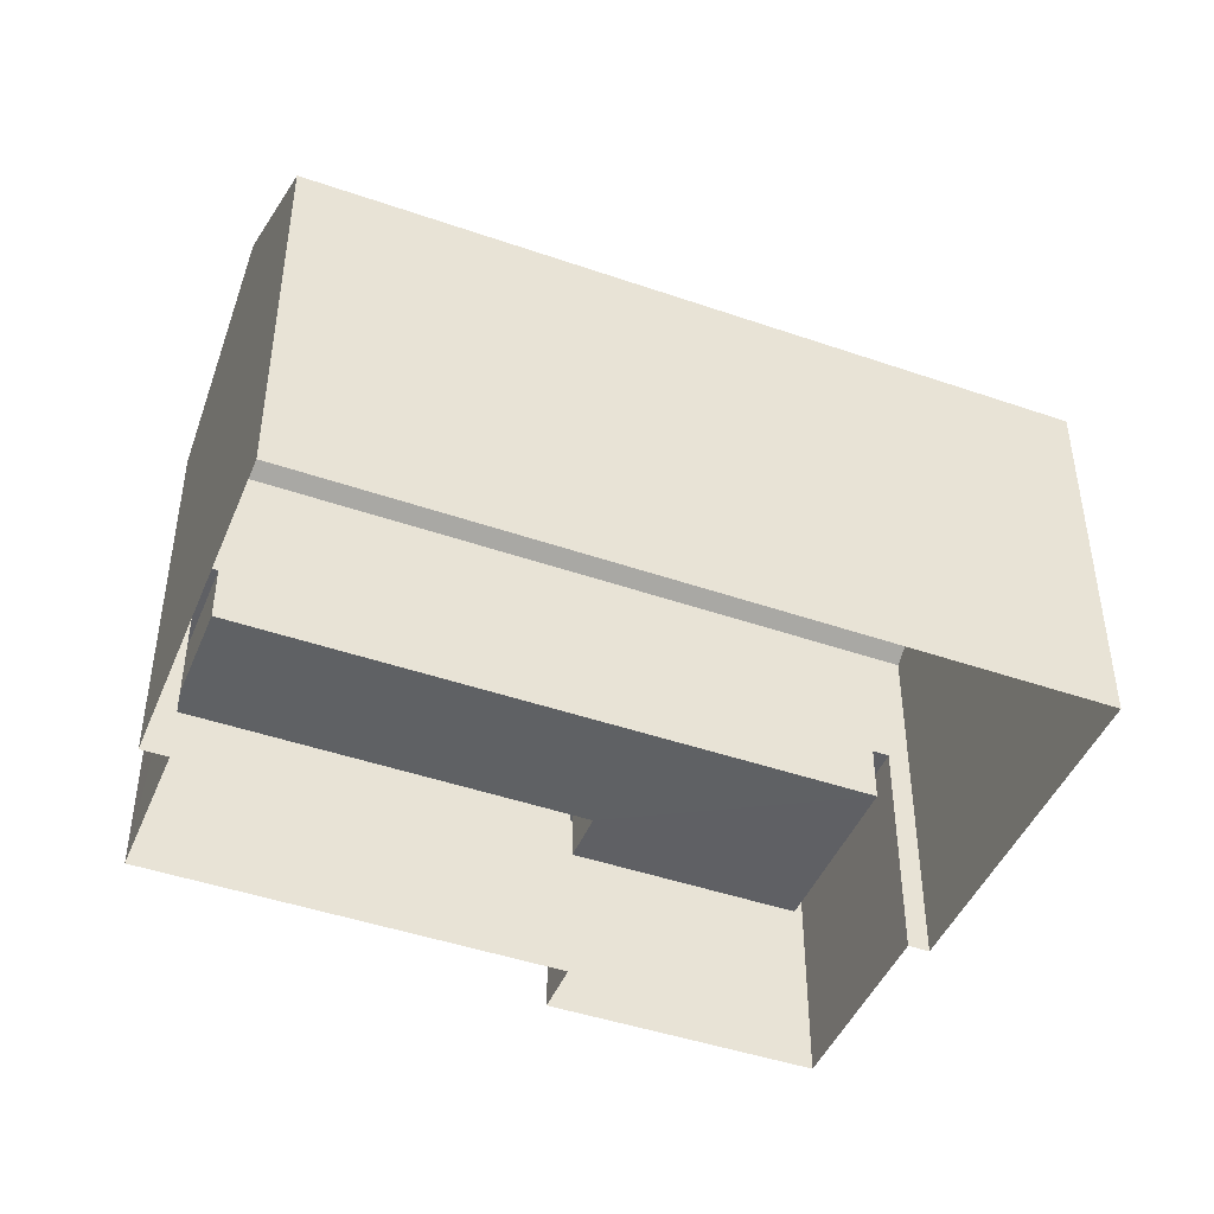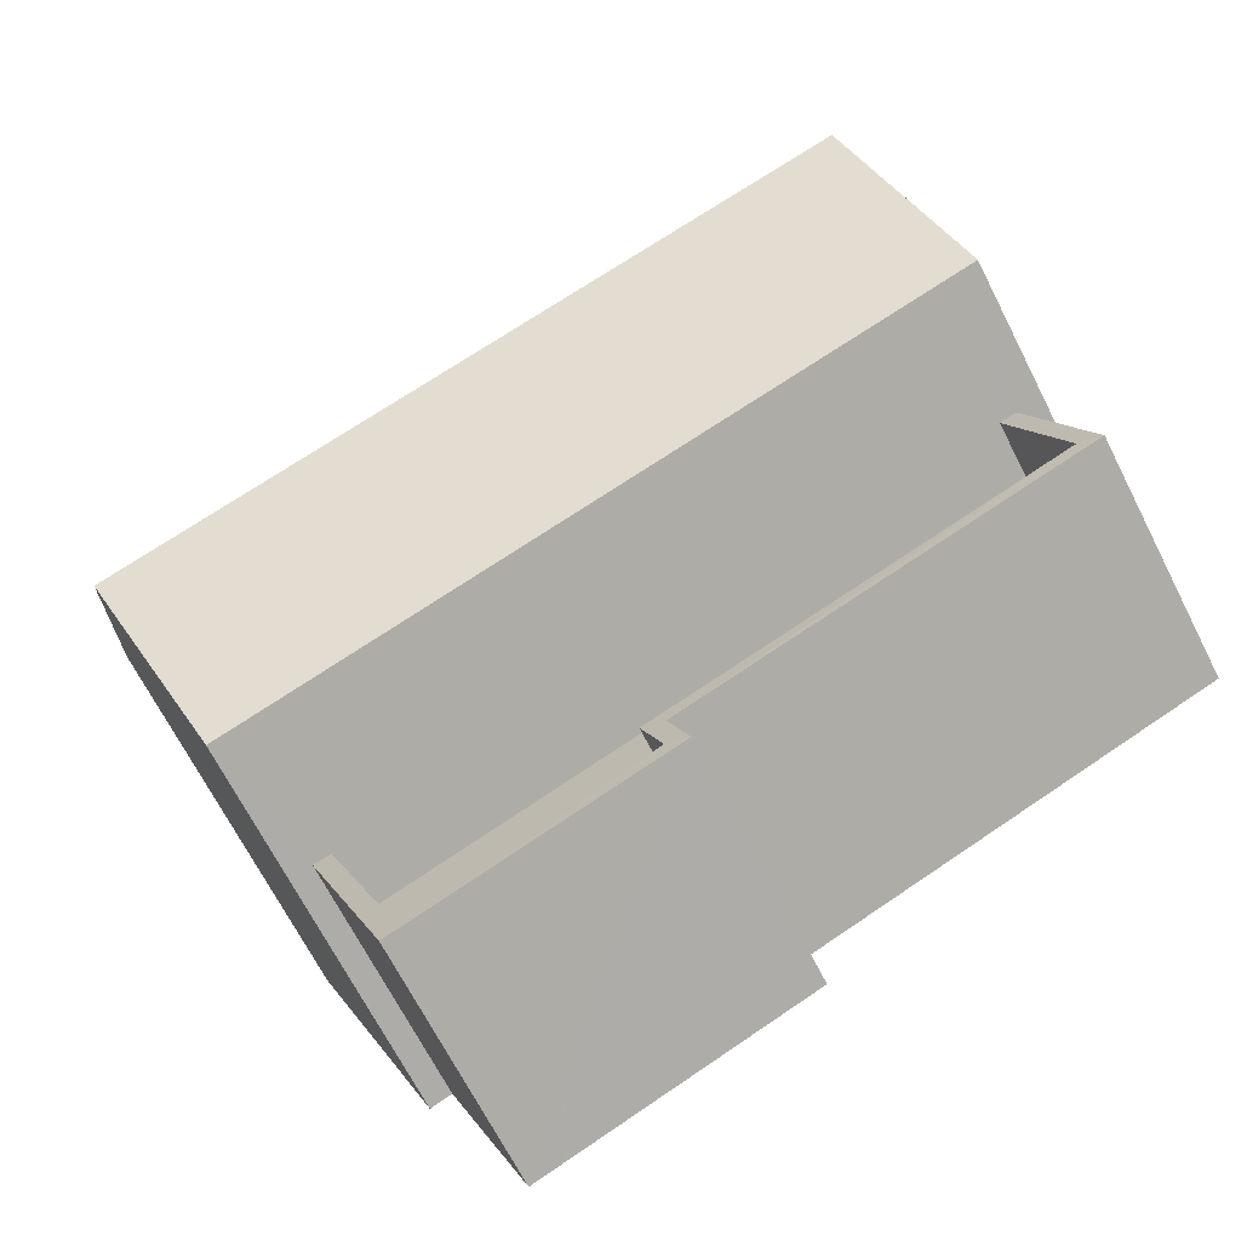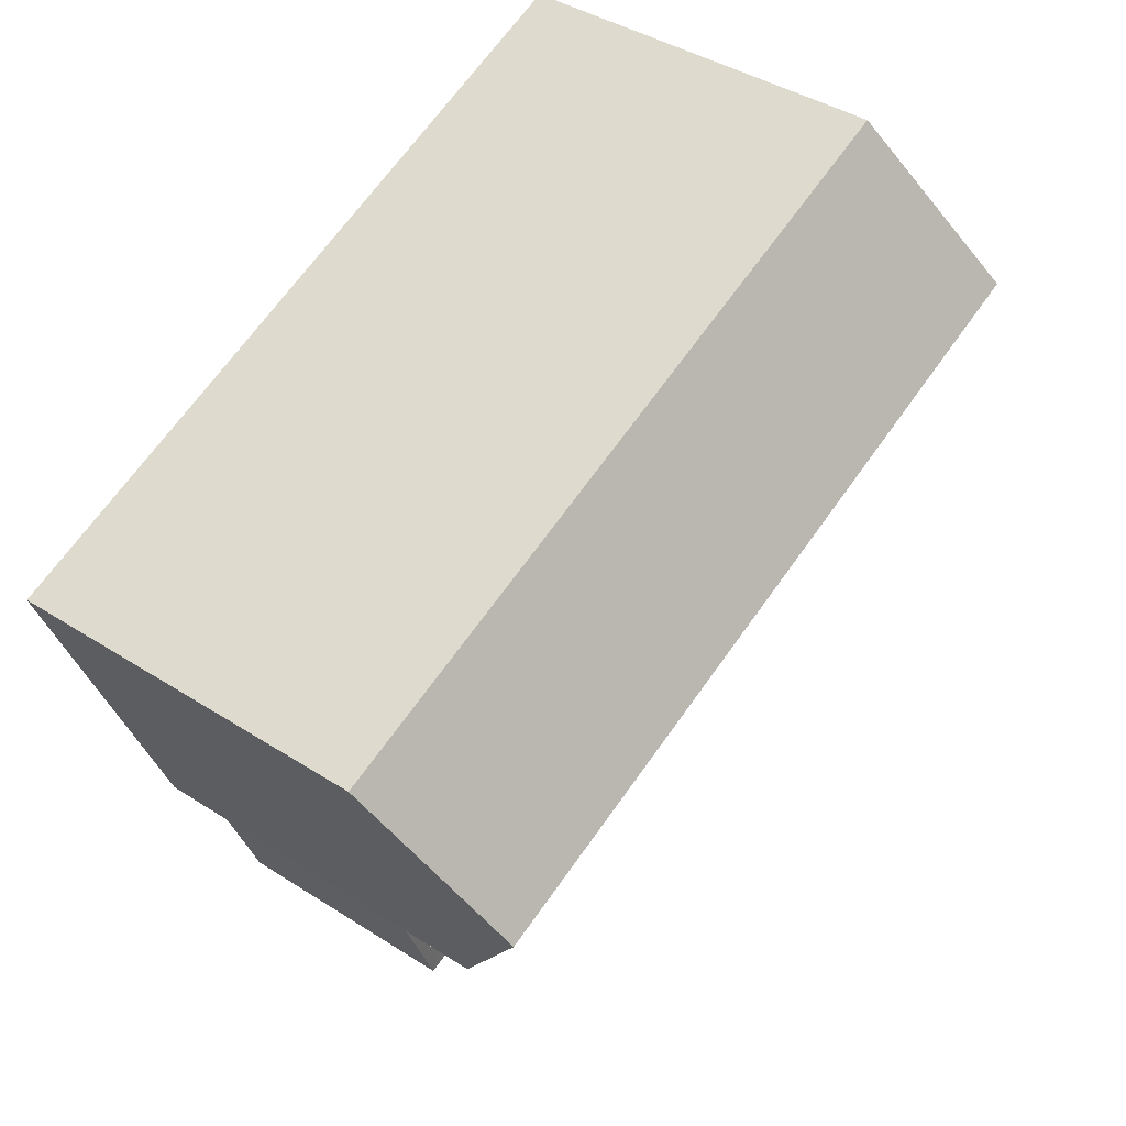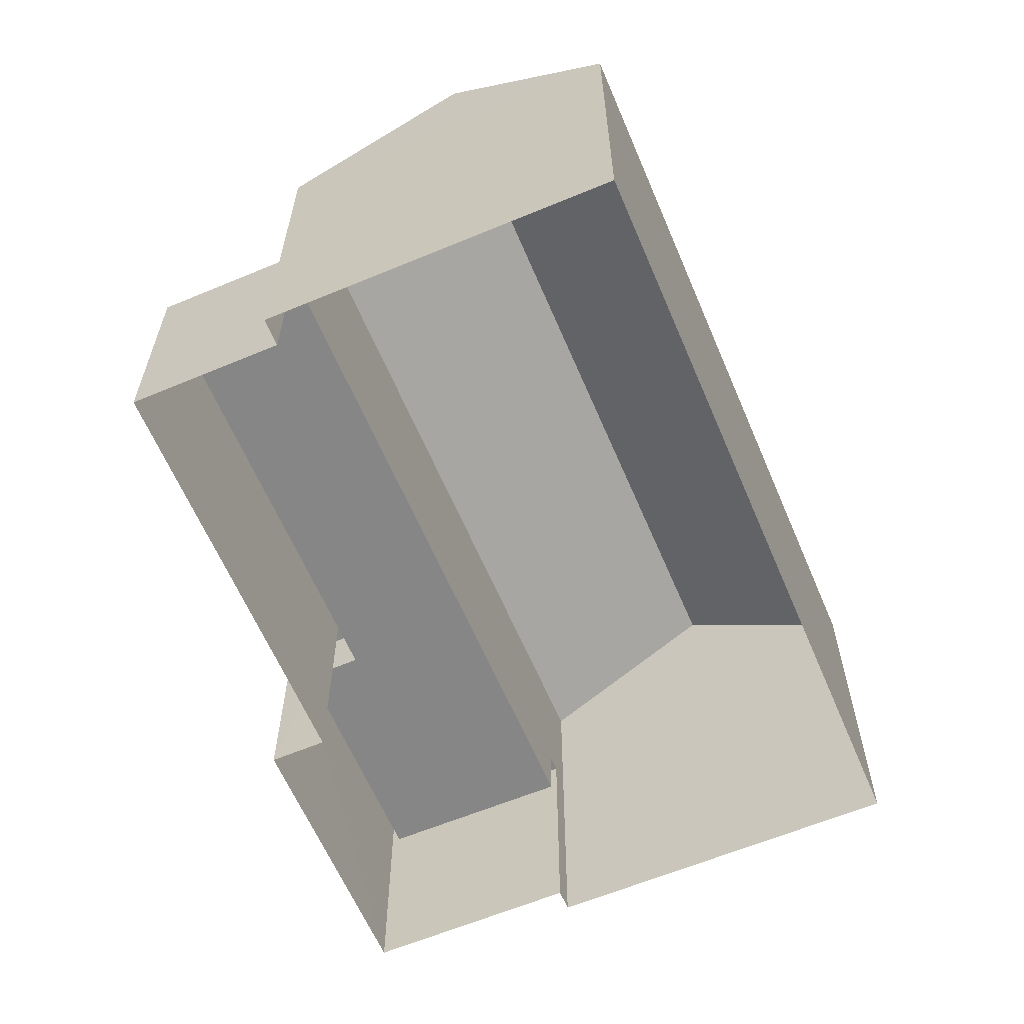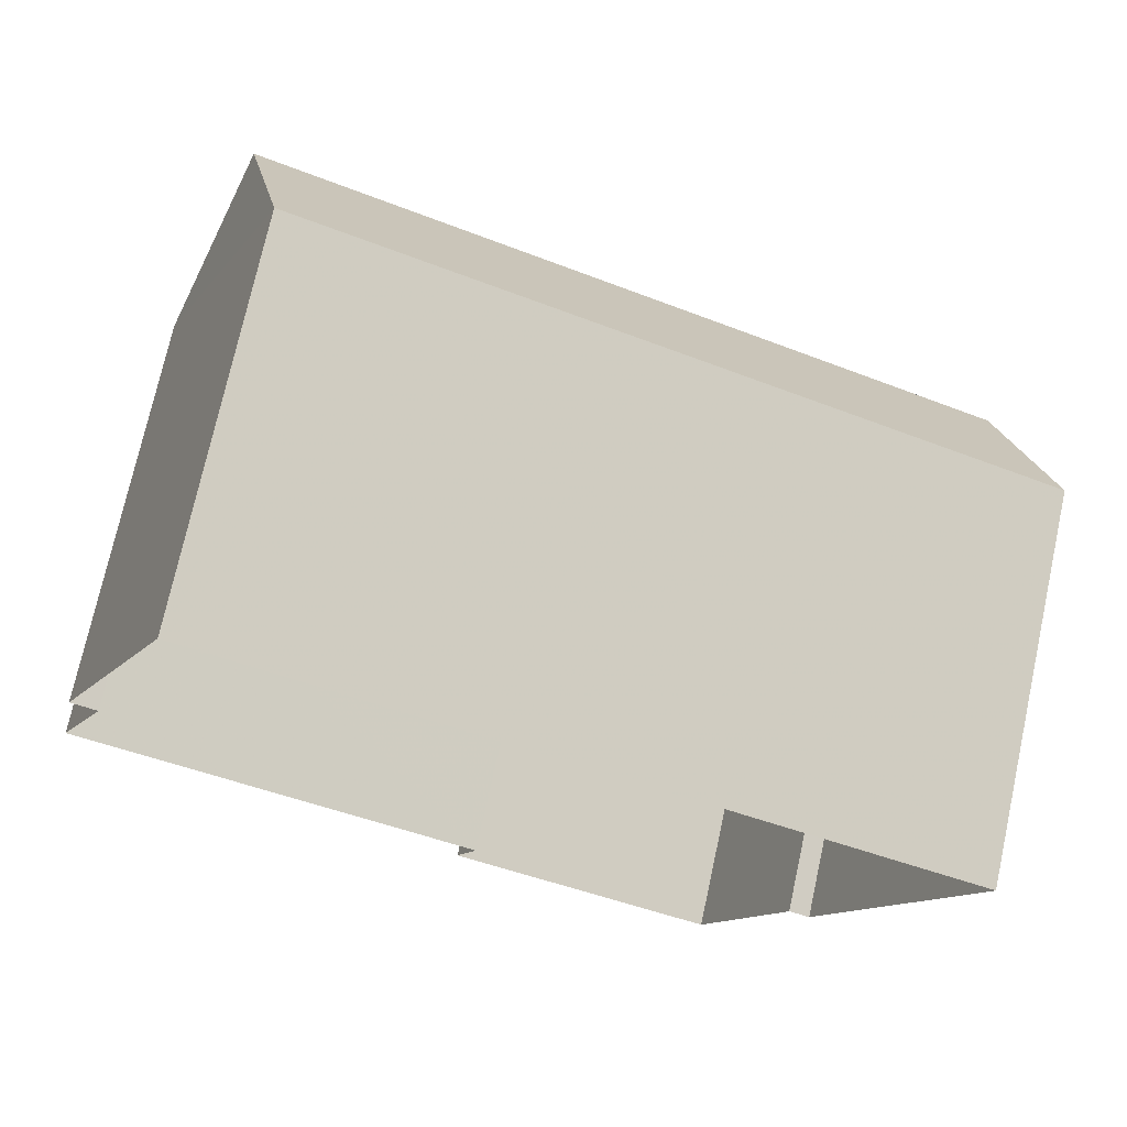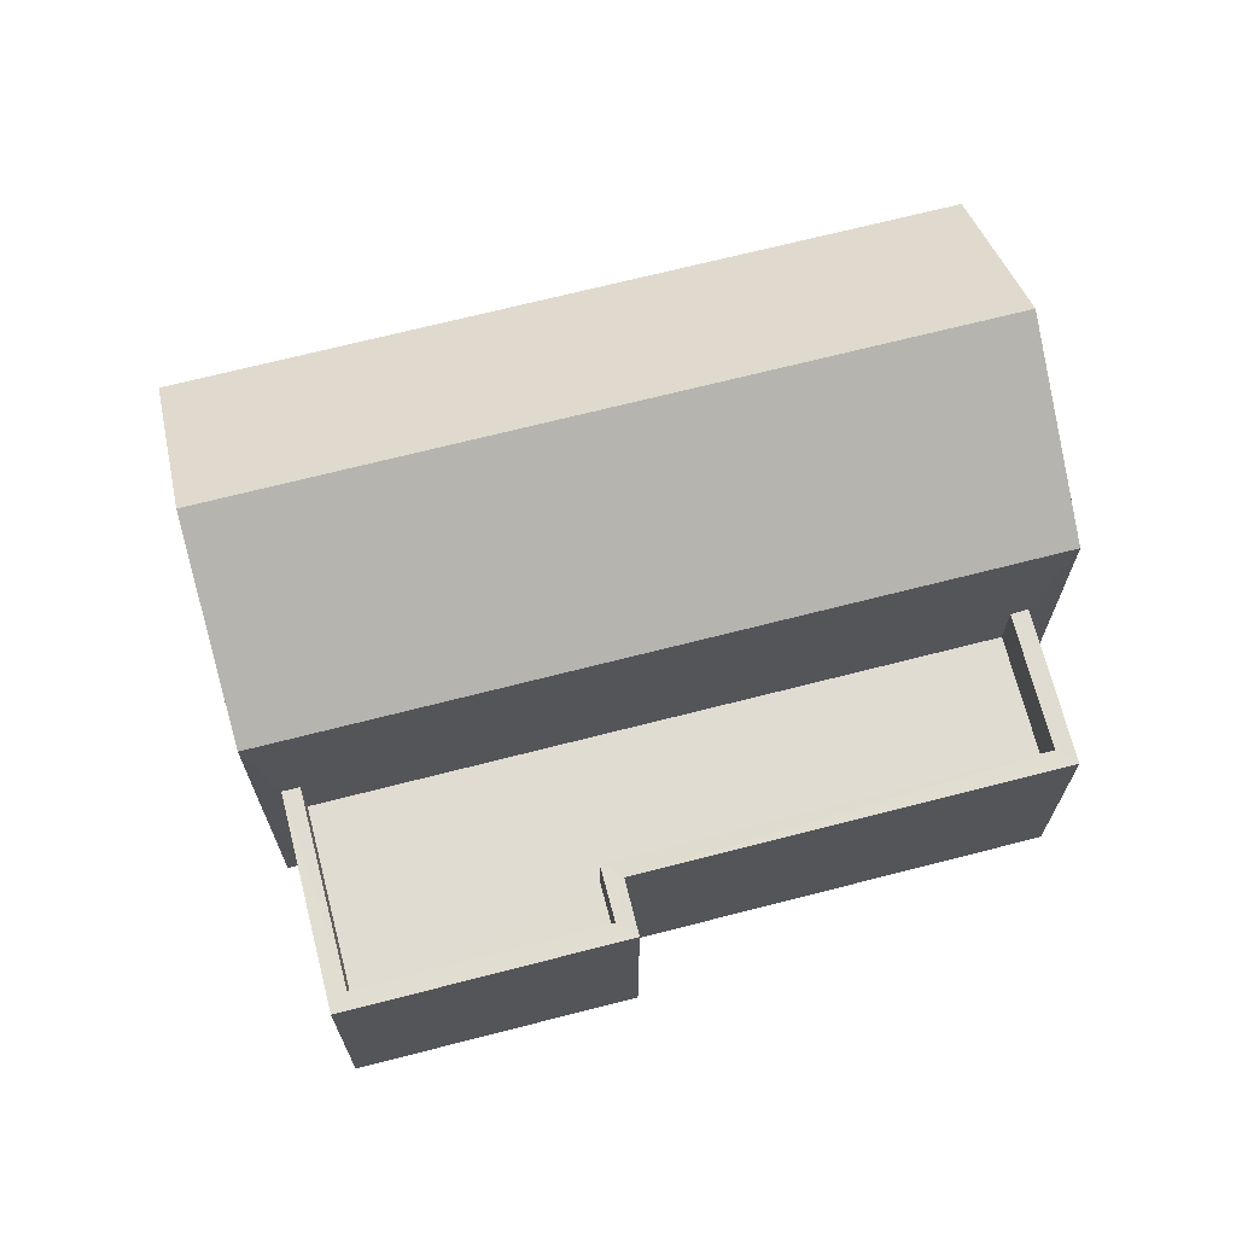
<metadata>
{"format":"obj","ext":"obj","renderer":"f3d","projection":"perspective","resolution":1024,"background":"white","views":[{"elev":-45.2,"azim":-179.9,"up":"+Z"},{"elev":-68.4,"azim":27.0,"up":"+Y"},{"elev":40.2,"azim":-51.5,"up":"+Y"},{"elev":-62.1,"azim":134.9,"up":"+Z"},{"elev":73.5,"azim":-167.7,"up":"+Y"},{"elev":69.1,"azim":7.5,"up":"+Z"}]}
</metadata>
<code>
v -8.819e+04 -1.009e+05 2.307
v -8.819e+04 -1.009e+05 2.308
v -8.82e+04 -1.009e+05 2.308
v -8.819e+04 -1.009e+05 2.307
v -8.819e+04 -1.009e+05 2.305
v -8.82e+04 -1.009e+05 2.308
v -8.82e+04 -1.009e+05 2.308
v -8.82e+04 -1.009e+05 2.306
v -8.82e+04 -1.009e+05 2.307
v -8.82e+04 -1.009e+05 2.307
v -8.819e+04 -1.009e+05 5.33
v -8.819e+04 -1.009e+05 5.33
v -8.82e+04 -1.009e+05 5.33
v -8.82e+04 -1.009e+05 5.331
v -8.82e+04 -1.009e+05 5.331
v -8.82e+04 -1.009e+05 5.33
v -8.82e+04 -1.009e+05 6.33
v -8.82e+04 -1.009e+05 6.331
v -8.82e+04 -1.009e+05 6.331
v -8.82e+04 -1.009e+05 6.33
v -8.819e+04 -1.009e+05 6.329
v -8.819e+04 -1.009e+05 6.33
v -8.819e+04 -1.009e+05 6.33
v -8.82e+04 -1.009e+05 6.331
v -8.82e+04 -1.009e+05 6.331
v -8.819e+04 -1.009e+05 6.33
v -8.82e+04 -1.009e+05 6.33
v -8.82e+04 -1.009e+05 6.33
v -8.819e+04 -1.009e+05 8.589
v -8.82e+04 -1.009e+05 10.5
v -8.82e+04 -1.009e+05 8.59
v -8.819e+04 -1.009e+05 10.5
v -8.82e+04 -1.009e+05 8.588
v -8.819e+04 -1.009e+05 8.588
f 1 2 3
f 4 1 5
f 6 7 3
f 3 8 5
f 9 8 10
f 7 10 3
f 3 5 1
f 3 10 8
f 11 12 13
f 14 13 15
f 15 13 16
f 13 12 16
f 17 18 19
f 20 17 19
f 21 22 23
f 18 24 25
f 26 22 21
f 22 27 23
f 27 25 24
f 22 28 27
f 18 25 19
f 25 27 28
f 29 30 31
f 32 30 29
f 30 32 33
f 33 32 34
f 20 19 15
f 16 20 15
f 26 11 22
f 26 12 11
f 28 11 13
f 28 22 11
f 25 13 14
f 25 28 13
f 19 14 15
f 19 25 14
f 21 23 2
f 1 21 2
f 23 3 2
f 23 27 3
f 27 6 3
f 27 24 6
f 24 7 6
f 24 18 7
f 17 7 18
f 17 10 7
f 10 17 9
f 31 9 17
f 31 26 29
f 4 21 1
f 29 21 4
f 26 16 12
f 20 16 26
f 31 17 20
f 26 21 29
f 31 20 26
f 32 29 34
f 30 33 31
f 34 4 5
f 34 29 4
f 9 33 8
f 9 31 33
f 8 34 5
f 8 33 34

</code>
